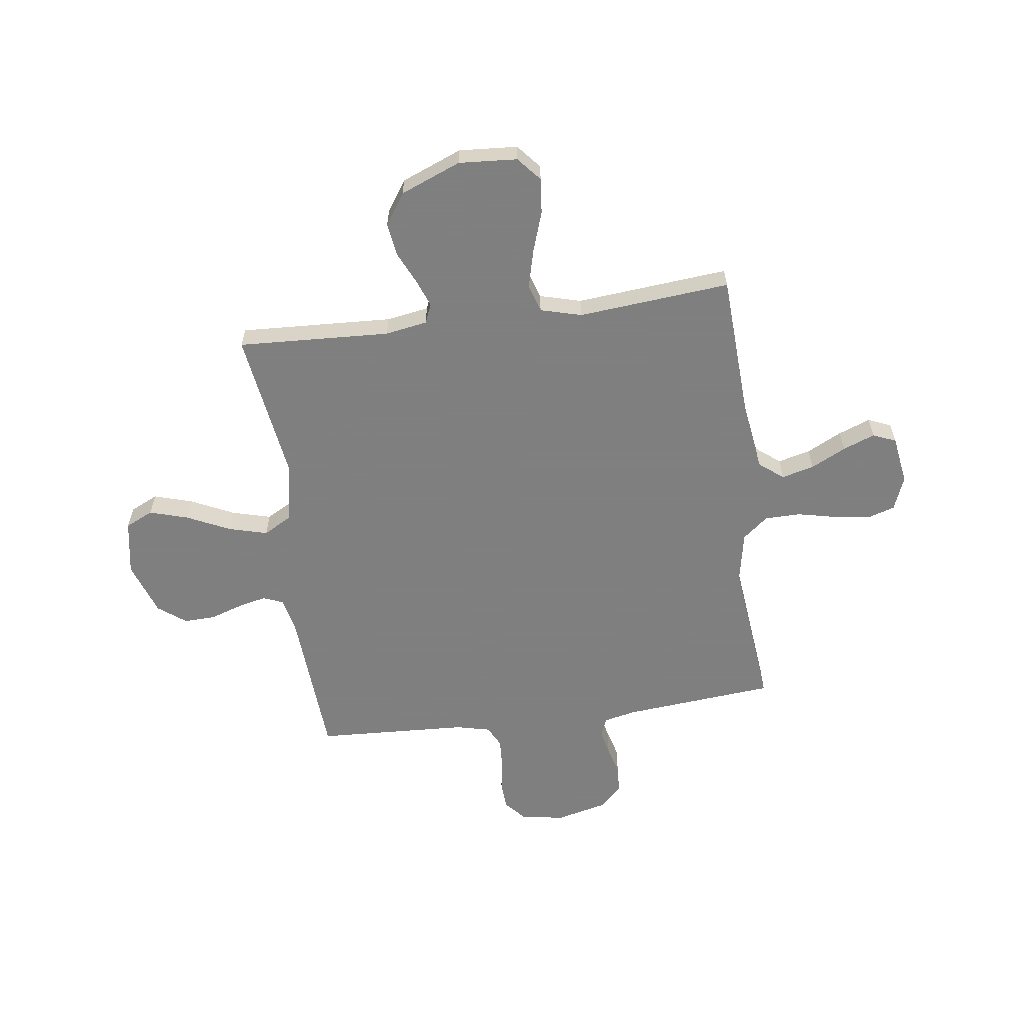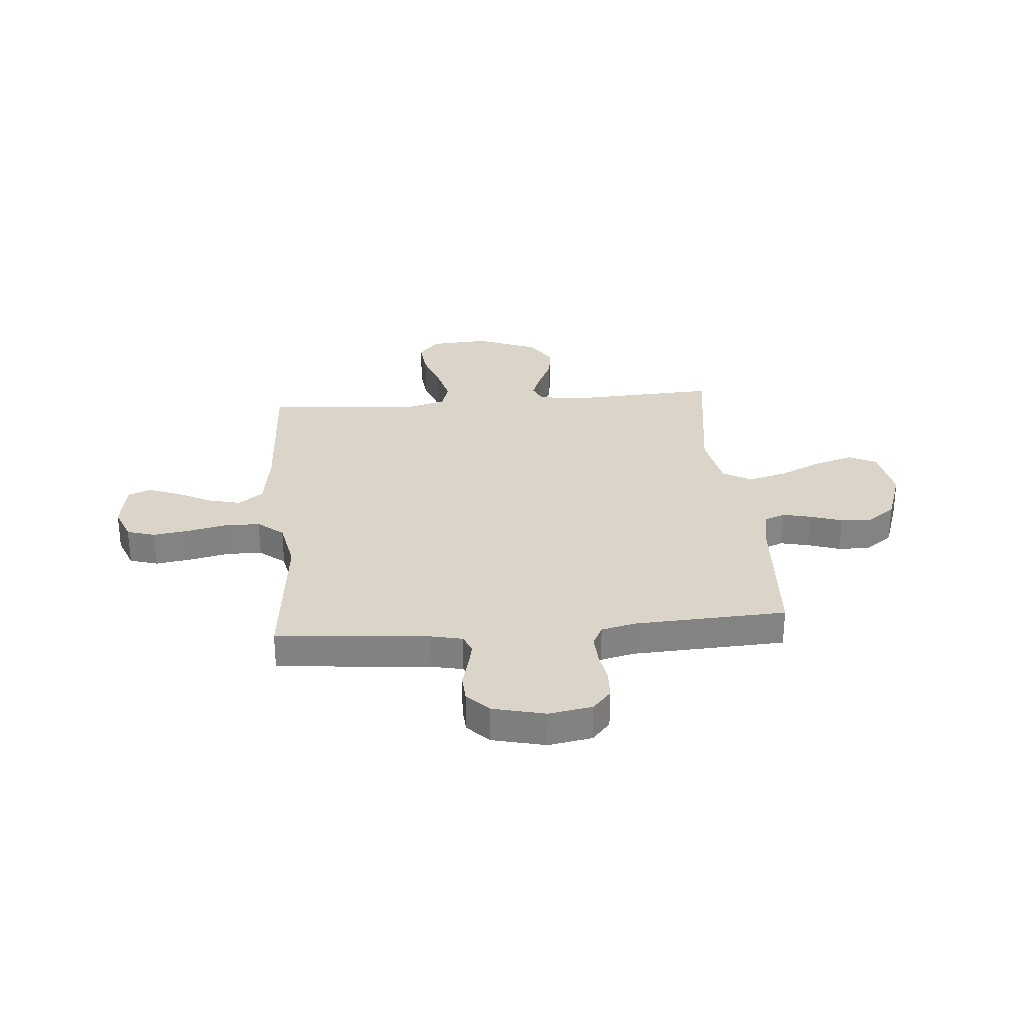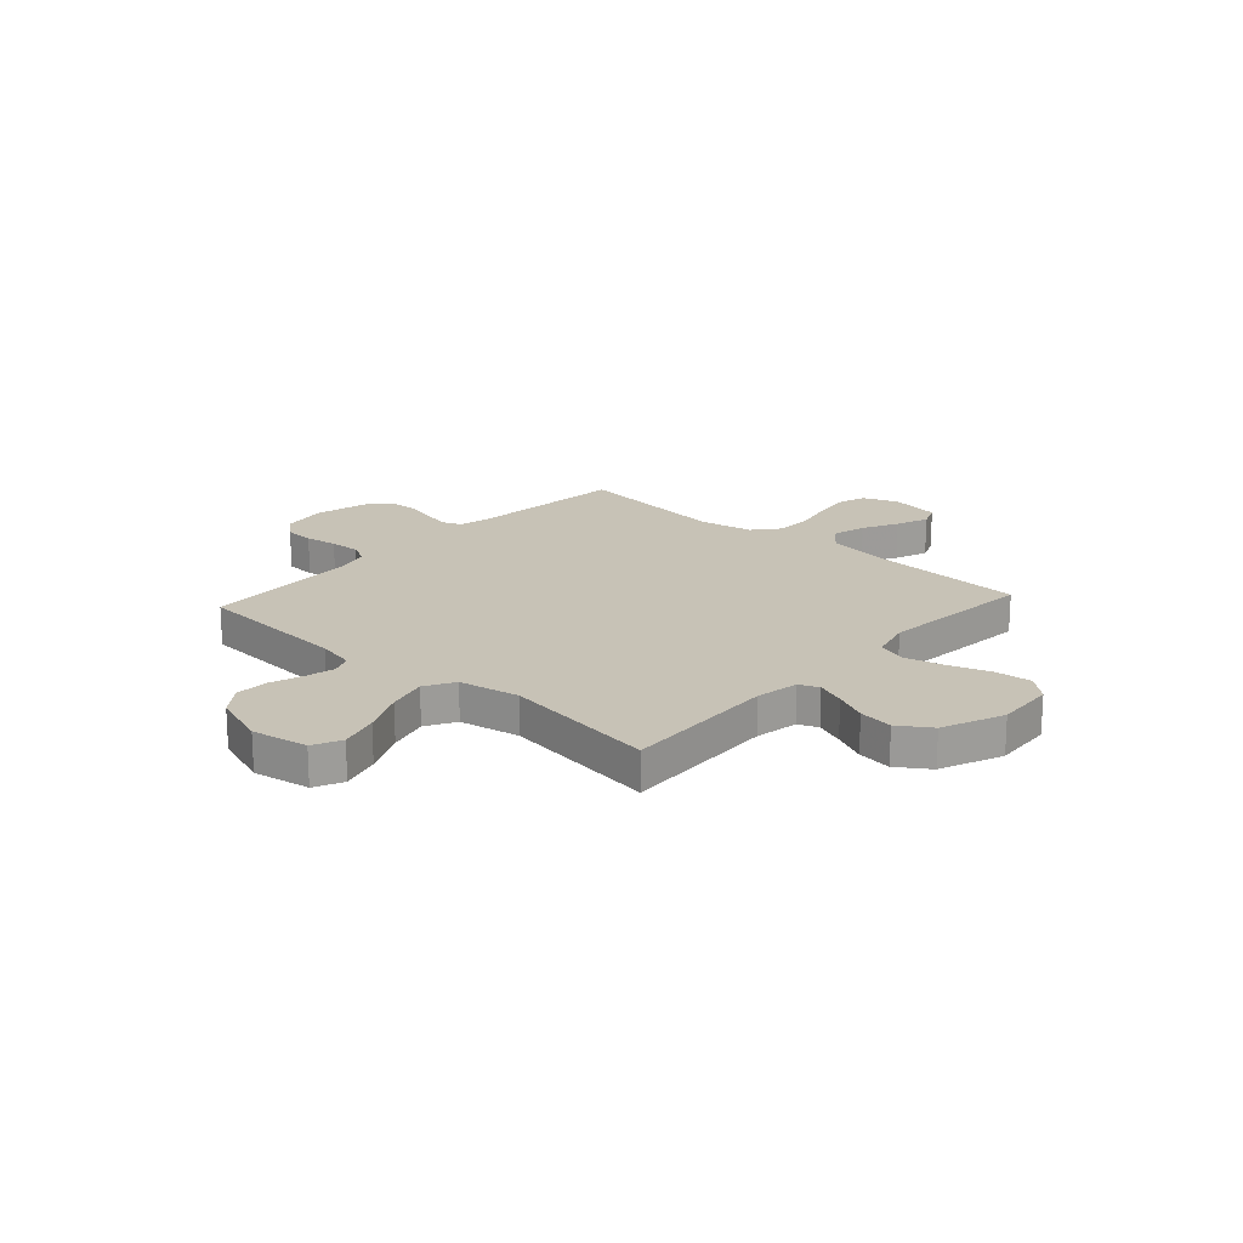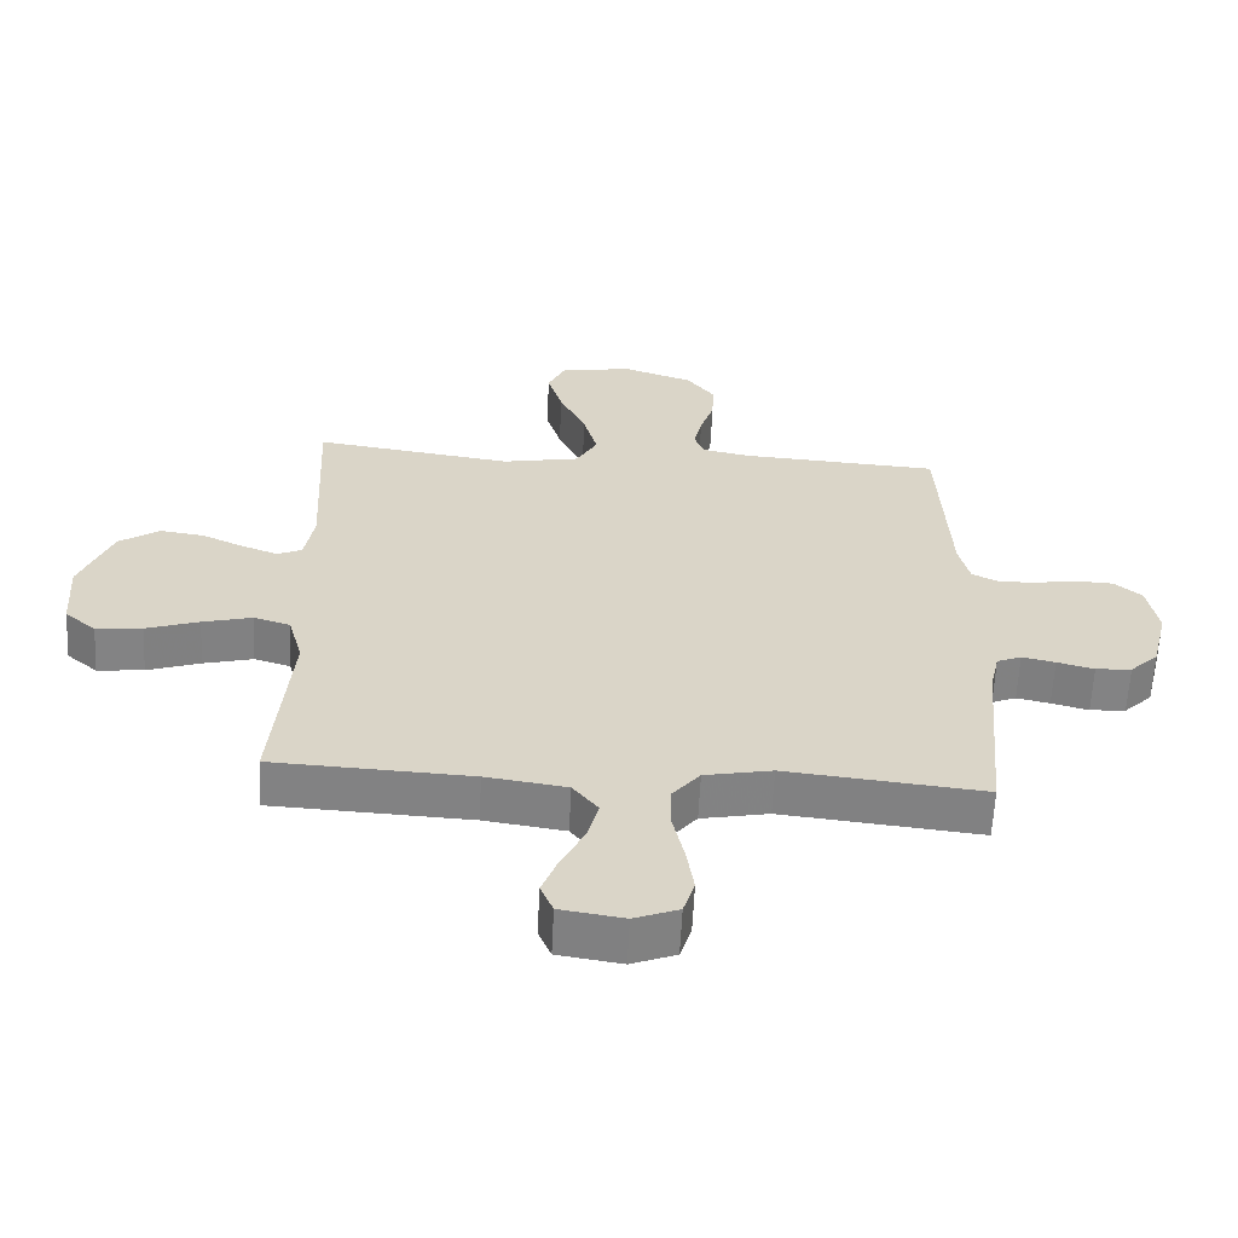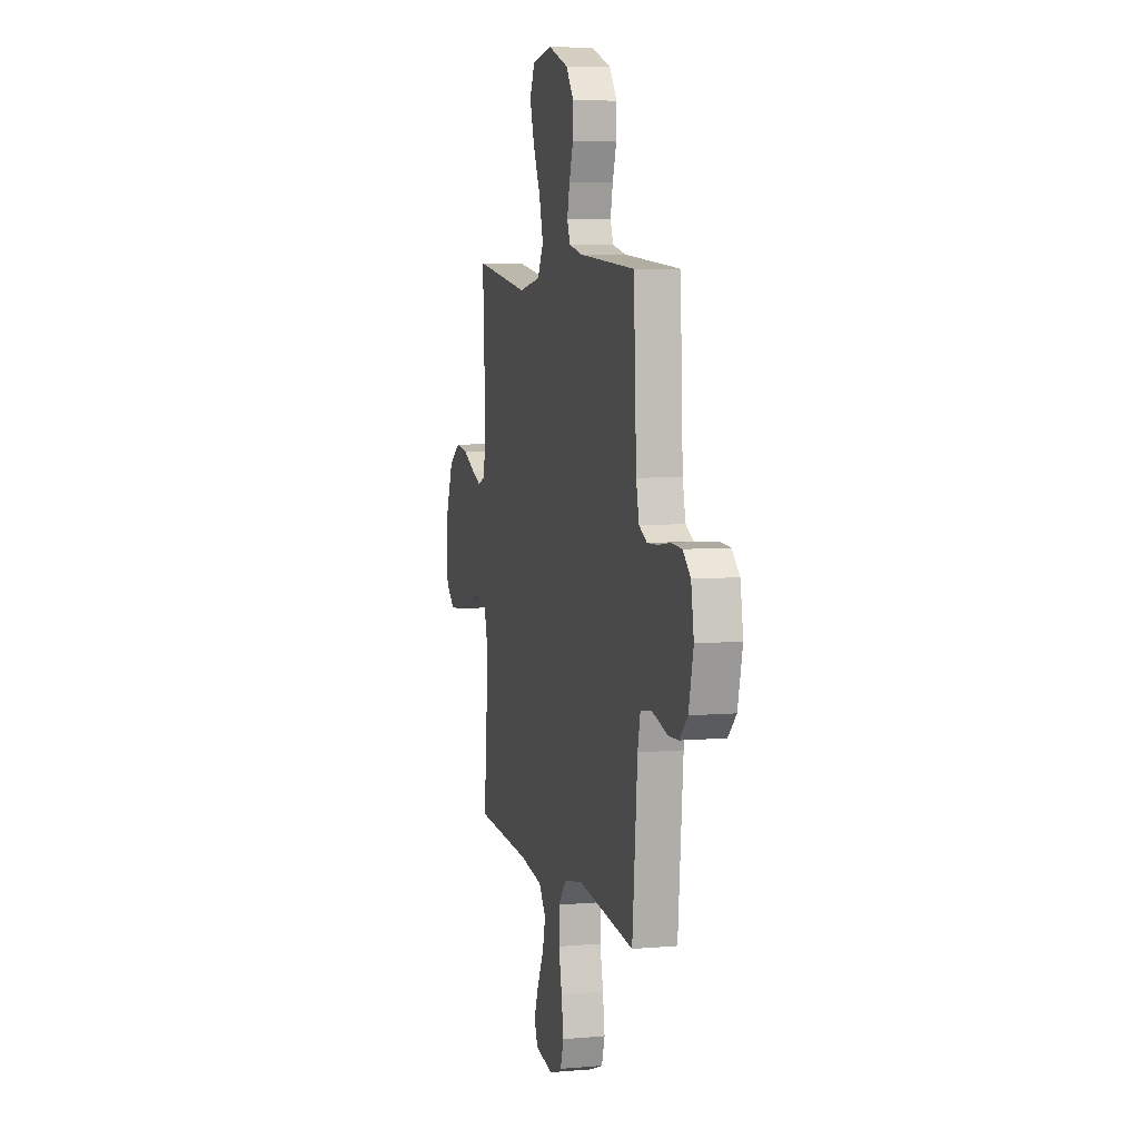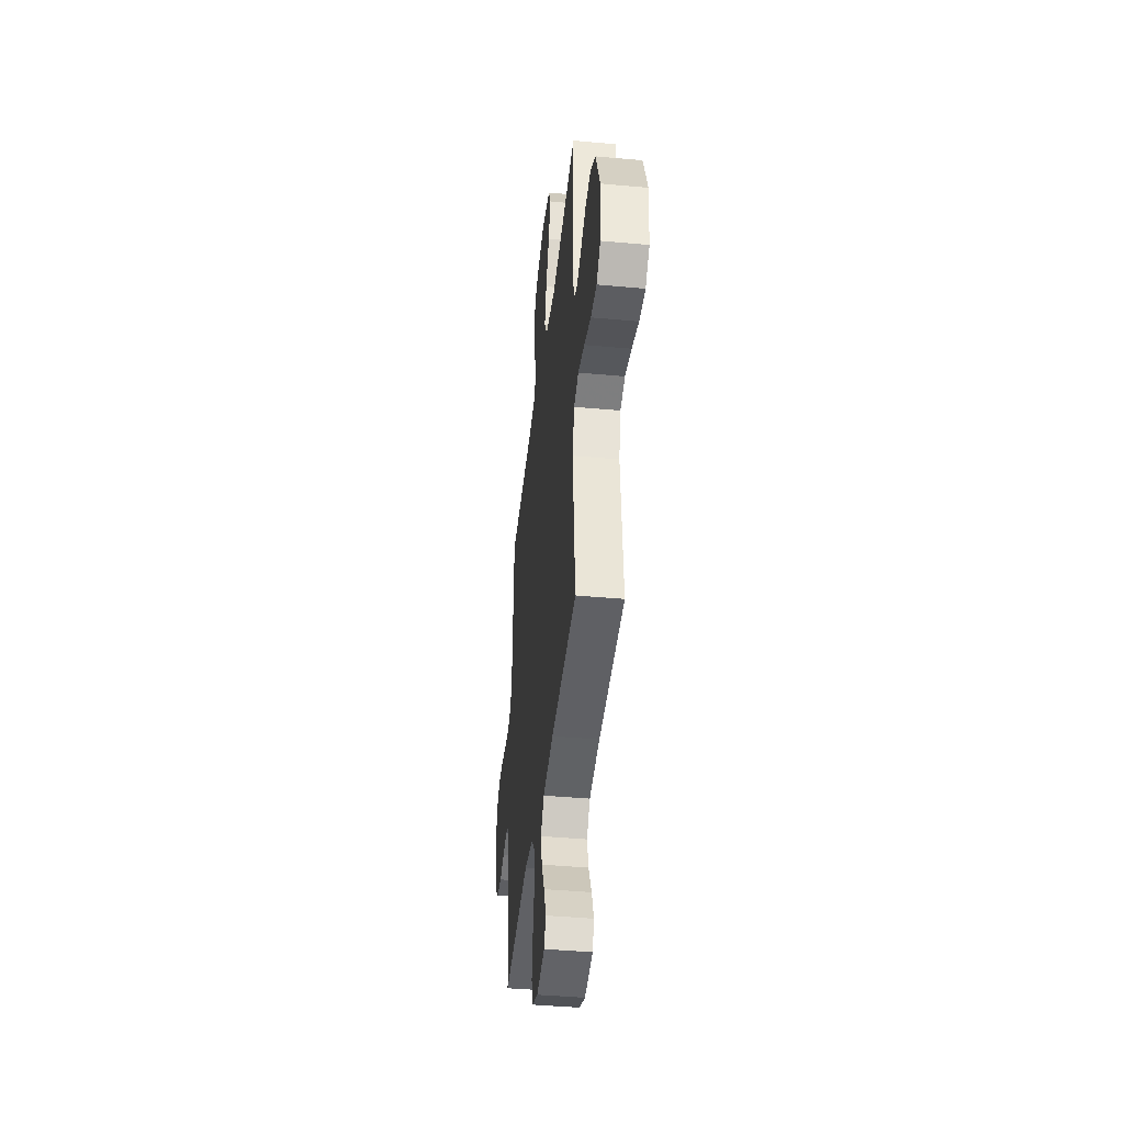
<metadata>
{"format":"obj","ext":"obj","renderer":"f3d","projection":"perspective","resolution":1024,"background":"white","views":[{"elev":-59.9,"azim":97.7,"up":"+Y"},{"elev":29.2,"azim":-94.9,"up":"+Y"},{"elev":19.3,"azim":42.2,"up":"+Y"},{"elev":-61.1,"azim":177.2,"up":"+Z"},{"elev":6.8,"azim":-104.3,"up":"+Z"},{"elev":-42.1,"azim":83.7,"up":"+Z"}]}
</metadata>
<code>
v 0.5 0.07 0.5
v 0.485 0.07 0.2
v 0.499 0.07 0.117
v 0.537 0.07 0.101
v 0.592 0.07 0.122
v 0.655 0.07 0.151
v 0.721 0.07 0.16
v 0.782 0.07 0.119
v 0.83 0.07 0
v 0.822 0.07 -0.115
v 0.775 0.07 -0.155
v 0.705 0.07 -0.148
v 0.625 0.07 -0.121
v 0.55 0.07 -0.102
v 0.495 0.07 -0.119
v 0.473 0.07 -0.2
v 0.5 0.07 -0.5
v 0.2 0.07 -0.515
v 0.078 0.07 -0.533
v 0.04 0.07 -0.581
v 0.056 0.07 -0.645
v 0.091 0.07 -0.714
v 0.115 0.07 -0.777
v 0.096 0.07 -0.822
v 0 0.07 -0.837
v -0.067 0.07 -0.811
v -0.084 0.07 -0.756
v -0.073 0.07 -0.684
v -0.056 0.07 -0.608
v -0.057 0.07 -0.538
v -0.098 0.07 -0.488
v -0.2 0.07 -0.468
v -0.5 0.07 -0.5
v -0.527 0.07 -0.2
v -0.541 0.07 -0.137
v -0.578 0.07 -0.122
v -0.628 0.07 -0.133
v -0.684 0.07 -0.148
v -0.738 0.07 -0.145
v -0.781 0.07 -0.103
v -0.806 0.07 0
v -0.791 0.07 0.086
v -0.75 0.07 0.122
v -0.693 0.07 0.125
v -0.631 0.07 0.115
v -0.573 0.07 0.112
v -0.531 0.07 0.133
v -0.515 0.07 0.2
v -0.5 0.07 0.5
v -0.2 0.07 0.519
v -0.128 0.07 0.534
v -0.112 0.07 0.574
v -0.125 0.07 0.63
v -0.146 0.07 0.693
v -0.148 0.07 0.756
v -0.107 0.07 0.81
v 0 0.07 0.847
v 0.109 0.07 0.828
v 0.135 0.07 0.773
v 0.112 0.07 0.697
v 0.072 0.07 0.613
v 0.051 0.07 0.536
v 0.083 0.07 0.479
v 0.2 0.07 0.457
v 0.5 0 0.5
v 0.485 0 0.2
v 0.499 0 0.117
v 0.537 0 0.101
v 0.592 0 0.122
v 0.655 0 0.151
v 0.721 0 0.16
v 0.782 0 0.119
v 0.83 0 0
v 0.822 0 -0.115
v 0.775 0 -0.155
v 0.705 0 -0.148
v 0.625 0 -0.121
v 0.55 0 -0.102
v 0.495 0 -0.119
v 0.473 0 -0.2
v 0.5 0 -0.5
v 0.2 0 -0.515
v 0.078 0 -0.533
v 0.04 0 -0.581
v 0.056 0 -0.645
v 0.091 0 -0.714
v 0.115 0 -0.777
v 0.096 0 -0.822
v 0 0 -0.837
v -0.067 0 -0.811
v -0.084 0 -0.756
v -0.073 0 -0.684
v -0.056 0 -0.608
v -0.057 0 -0.538
v -0.098 0 -0.488
v -0.2 0 -0.468
v -0.5 0 -0.5
v -0.527 0 -0.2
v -0.541 0 -0.137
v -0.578 0 -0.122
v -0.628 0 -0.133
v -0.684 0 -0.148
v -0.738 0 -0.145
v -0.781 0 -0.103
v -0.806 0 0
v -0.791 0 0.086
v -0.75 0 0.122
v -0.693 0 0.125
v -0.631 0 0.115
v -0.573 0 0.112
v -0.531 0 0.133
v -0.515 0 0.2
v -0.5 0 0.5
v -0.2 0 0.519
v -0.128 0 0.534
v -0.112 0 0.574
v -0.125 0 0.63
v -0.146 0 0.693
v -0.148 0 0.756
v -0.107 0 0.81
v 0 0 0.847
v 0.109 0 0.828
v 0.135 0 0.773
v 0.112 0 0.697
v 0.072 0 0.613
v 0.051 0 0.536
v 0.083 0 0.479
v 0.2 0 0.457
f 58 59 60 61
f 58 61 62
f 57 58 62
f 56 57 62
f 53 54 55 56
f 52 53 56 62
f 51 52 62 63
f 48 49 50
f 47 48 50 51
f 42 43 44 45
f 42 45 46
f 41 42 46
f 40 41 46
f 37 38 39 40
f 36 37 40 46
f 35 36 46 47
f 32 33 34
f 31 32 34 35
f 26 27 28 29
f 24 25 26 29
f 24 29 30
f 21 22 23 24
f 20 21 24 30
f 19 20 30 31
f 16 17 18
f 15 16 18 19
f 10 11 12 13
f 10 13 14
f 9 10 14
f 8 9 14 15
f 5 6 7 8
f 4 5 8 15
f 64 1 2
f 63 64 2 3
f 47 51 63 3
f 19 31 35 47
f 15 19 47
f 3 4 15 47
f 125 124 123 122
f 126 125 122
f 126 122 121
f 126 121 120
f 120 119 118 117
f 126 120 117 116
f 127 126 116 115
f 114 113 112
f 115 114 112 111
f 109 108 107 106
f 110 109 106
f 110 106 105
f 110 105 104
f 104 103 102 101
f 110 104 101 100
f 111 110 100 99
f 98 97 96
f 99 98 96 95
f 93 92 91 90
f 93 90 89 88
f 94 93 88
f 88 87 86 85
f 94 88 85 84
f 95 94 84 83
f 82 81 80
f 83 82 80 79
f 77 76 75 74
f 78 77 74
f 78 74 73
f 79 78 73 72
f 72 71 70 69
f 79 72 69 68
f 66 65 128
f 67 66 128 127
f 67 127 115 111
f 111 99 95 83
f 111 83 79
f 111 79 68 67
f 1 65 66 2
f 2 66 67 3
f 3 67 68 4
f 4 68 69 5
f 5 69 70 6
f 6 70 71 7
f 7 71 72 8
f 8 72 73 9
f 9 73 74 10
f 10 74 75 11
f 11 75 76 12
f 12 76 77 13
f 13 77 78 14
f 14 78 79 15
f 15 79 80 16
f 16 80 81 17
f 17 81 82 18
f 18 82 83 19
f 19 83 84 20
f 20 84 85 21
f 21 85 86 22
f 22 86 87 23
f 23 87 88 24
f 24 88 89 25
f 25 89 90 26
f 26 90 91 27
f 27 91 92 28
f 28 92 93 29
f 29 93 94 30
f 30 94 95 31
f 31 95 96 32
f 32 96 97 33
f 33 97 98 34
f 34 98 99 35
f 35 99 100 36
f 36 100 101 37
f 37 101 102 38
f 38 102 103 39
f 39 103 104 40
f 40 104 105 41
f 41 105 106 42
f 42 106 107 43
f 43 107 108 44
f 44 108 109 45
f 45 109 110 46
f 46 110 111 47
f 47 111 112 48
f 48 112 113 49
f 49 113 114 50
f 50 114 115 51
f 51 115 116 52
f 52 116 117 53
f 53 117 118 54
f 54 118 119 55
f 55 119 120 56
f 56 120 121 57
f 57 121 122 58
f 58 122 123 59
f 59 123 124 60
f 60 124 125 61
f 61 125 126 62
f 62 126 127 63
f 63 127 128 64
f 64 128 65 1

</code>
